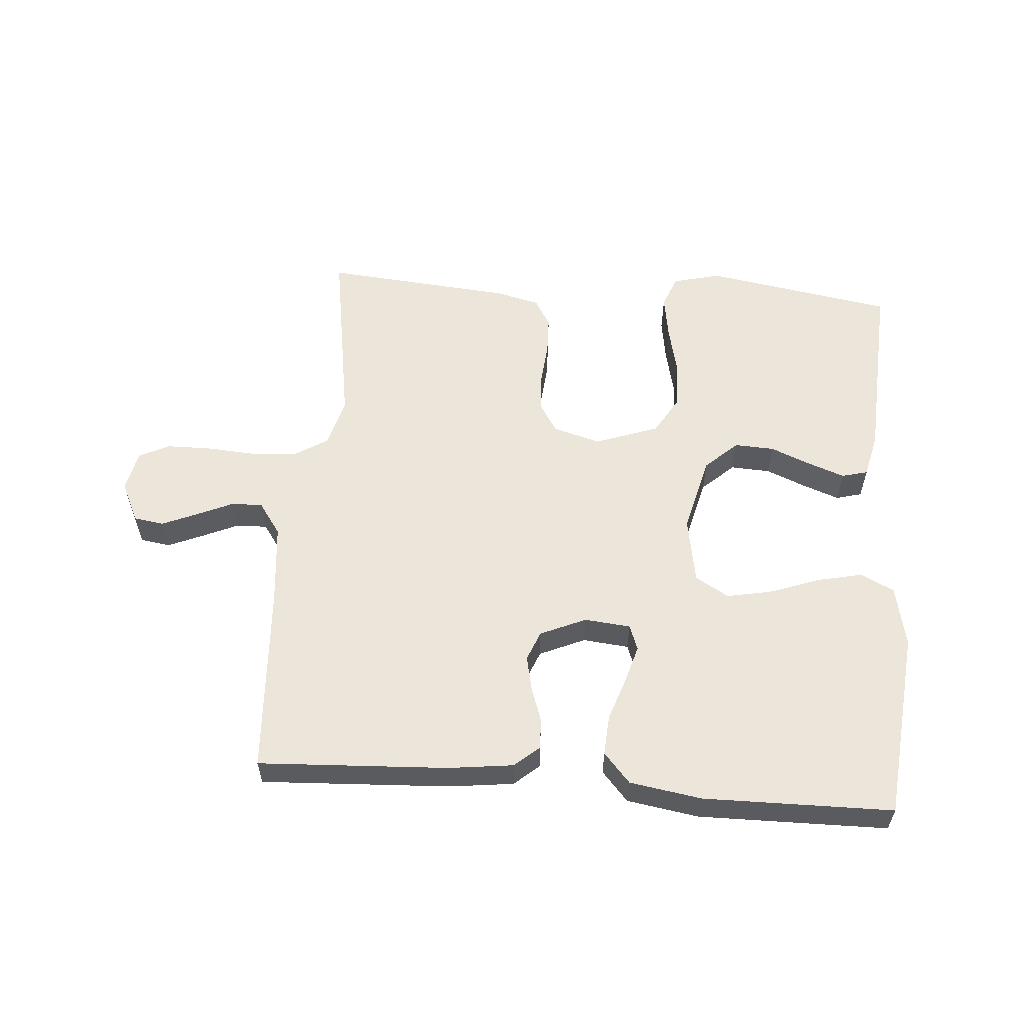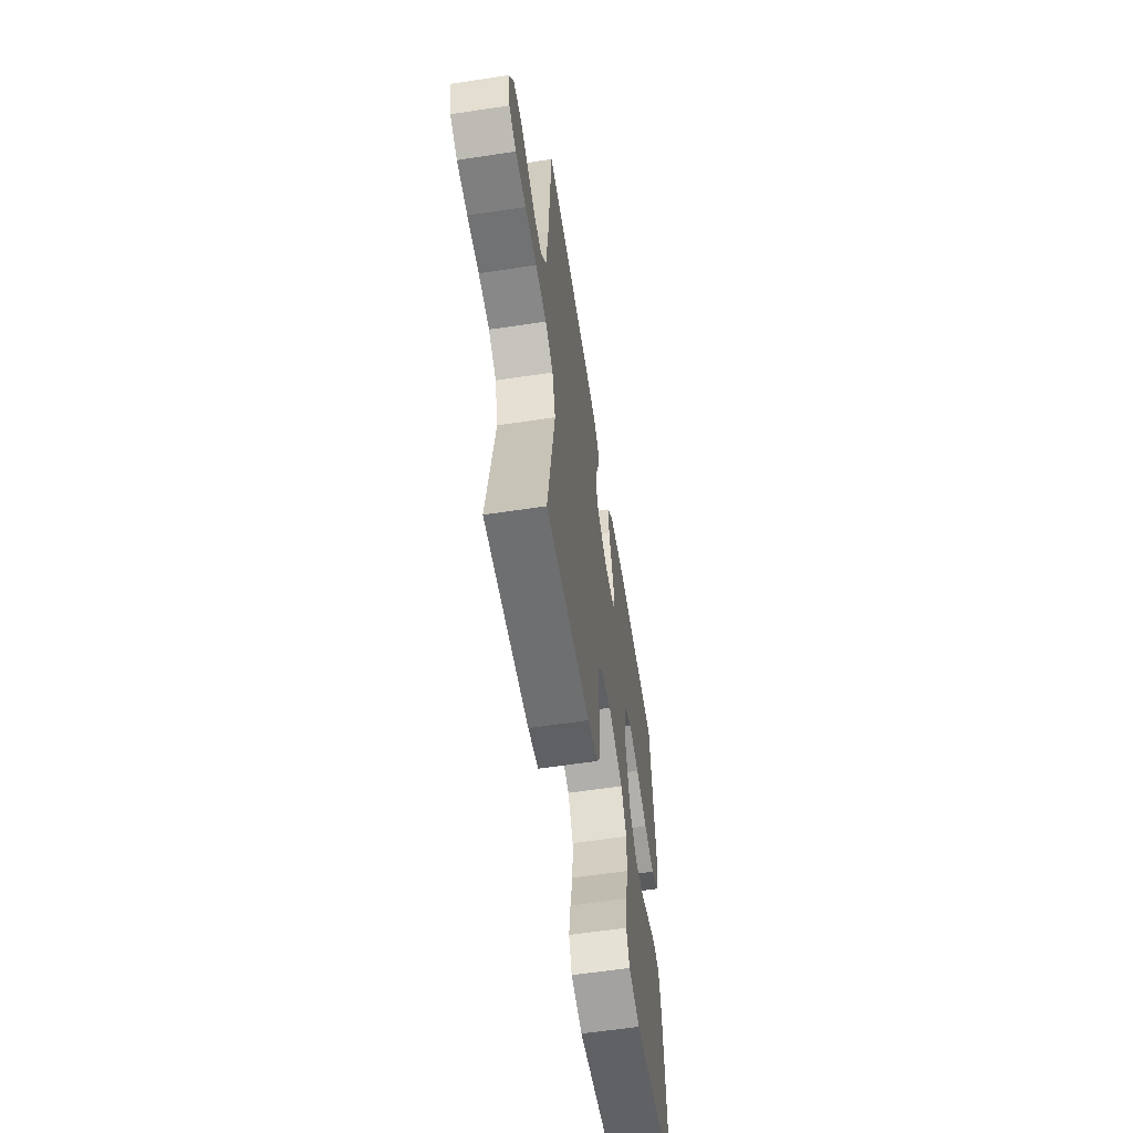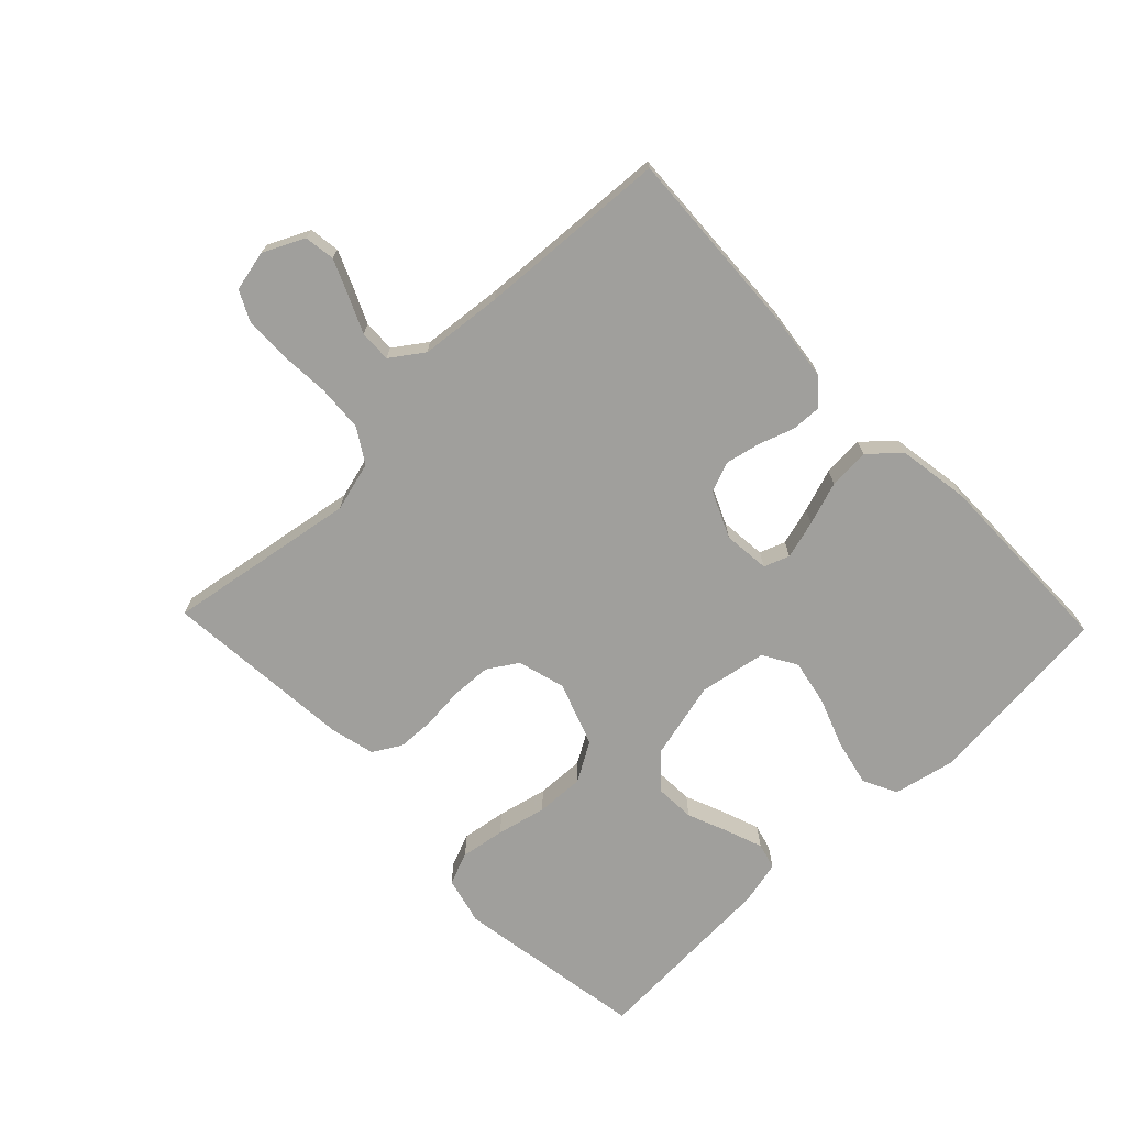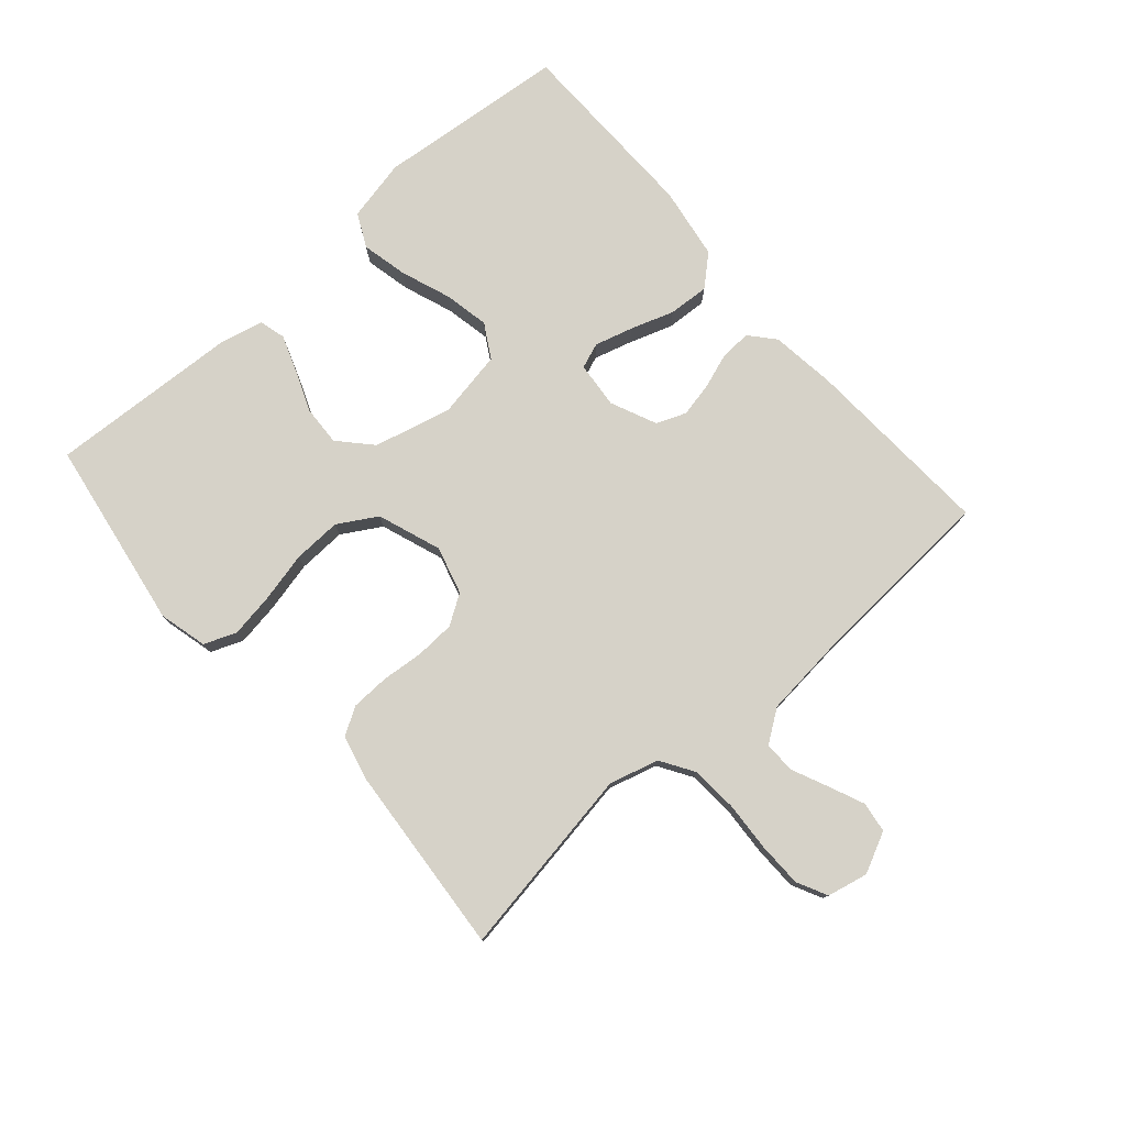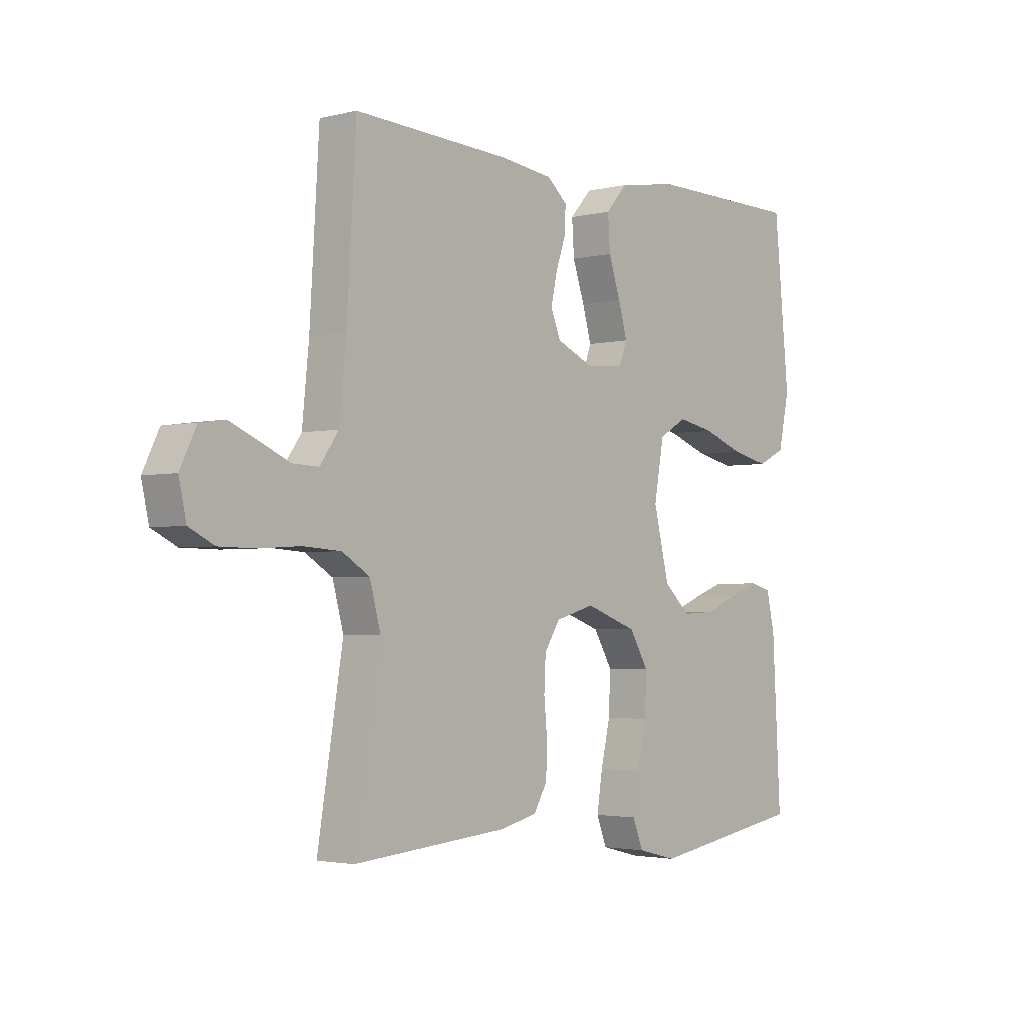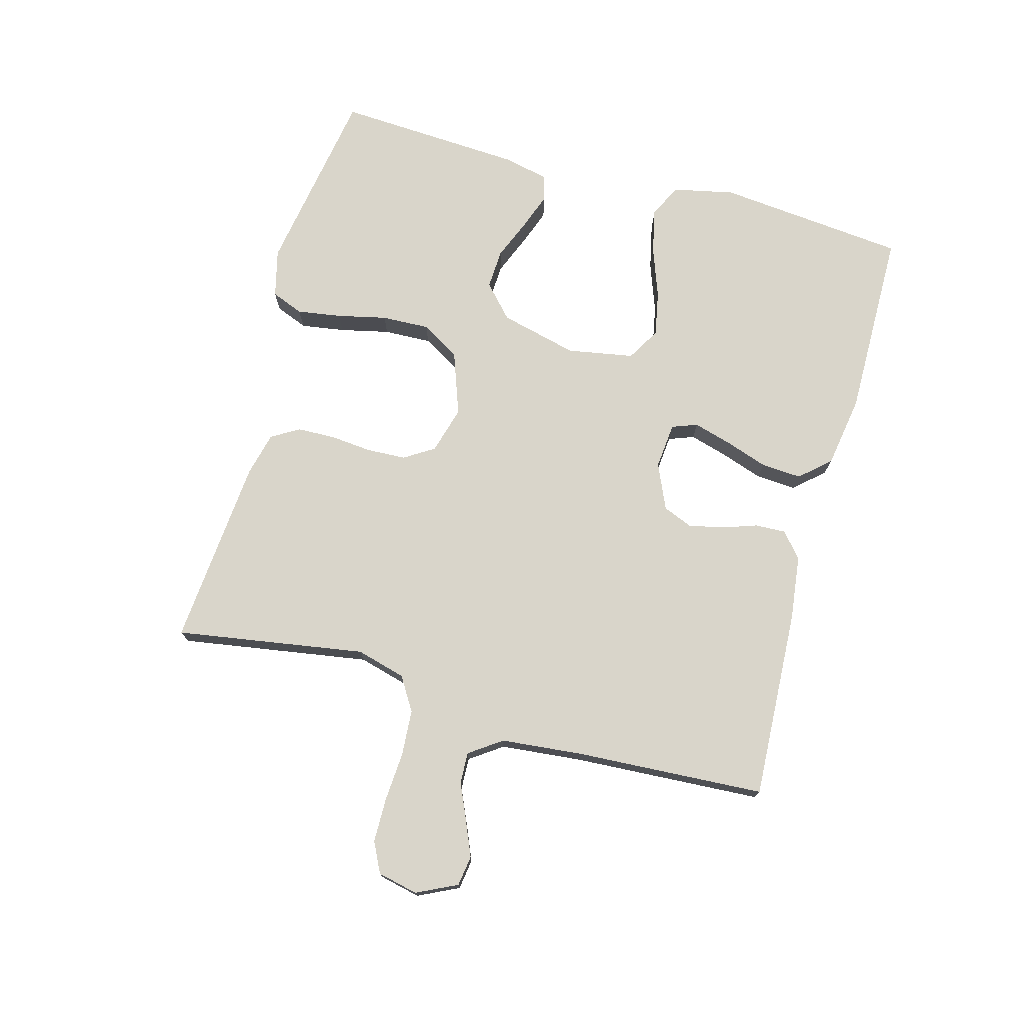
<metadata>
{"format":"obj","ext":"obj","renderer":"f3d","projection":"perspective","resolution":1024,"background":"white","views":[{"elev":57.5,"azim":4.6,"up":"+Y"},{"elev":-59.1,"azim":-81.1,"up":"+Z"},{"elev":-71.2,"azim":-46.1,"up":"+Y"},{"elev":77.7,"azim":-131.2,"up":"+Y"},{"elev":-2.7,"azim":-49.5,"up":"+Z"},{"elev":74.7,"azim":-74.5,"up":"+Y"}]}
</metadata>
<code>
v 0.5 0.07 0.5
v 0.529 0.07 0.2
v 0.508 0.07 0.103
v 0.455 0.07 0.077
v 0.383 0.07 0.093
v 0.304 0.07 0.122
v 0.233 0.07 0.136
v 0.18 0.07 0.105
v 0.161 0.07 0
v 0.191 0.07 -0.123
v 0.242 0.07 -0.17
v 0.305 0.07 -0.167
v 0.369 0.07 -0.141
v 0.427 0.07 -0.12
v 0.468 0.07 -0.131
v 0.484 0.07 -0.2
v 0.5 0.07 -0.5
v 0.2 0.07 -0.549
v 0.124 0.07 -0.53
v 0.104 0.07 -0.479
v 0.115 0.07 -0.409
v 0.133 0.07 -0.331
v 0.136 0.07 -0.255
v 0.1 0.07 -0.194
v 0 0.07 -0.158
v -0.075 0.07 -0.179
v -0.105 0.07 -0.226
v -0.108 0.07 -0.288
v -0.102 0.07 -0.354
v -0.104 0.07 -0.414
v -0.13 0.07 -0.458
v -0.2 0.07 -0.475
v -0.5 0.07 -0.5
v -0.451 0.07 -0.2
v -0.472 0.07 -0.122
v -0.525 0.07 -0.089
v -0.598 0.07 -0.084
v -0.676 0.07 -0.089
v -0.746 0.07 -0.088
v -0.794 0.07 -0.064
v -0.808 0.07 0
v -0.777 0.07 0.064
v -0.729 0.07 0.071
v -0.673 0.07 0.047
v -0.617 0.07 0.022
v -0.567 0.07 0.02
v -0.531 0.07 0.071
v -0.518 0.07 0.2
v -0.5 0.07 0.5
v -0.2 0.07 0.484
v -0.097 0.07 0.471
v -0.058 0.07 0.437
v -0.06 0.07 0.389
v -0.079 0.07 0.334
v -0.091 0.07 0.279
v -0.072 0.07 0.232
v 0 0.07 0.2
v 0.073 0.07 0.207
v 0.088 0.07 0.247
v 0.071 0.07 0.307
v 0.048 0.07 0.375
v 0.044 0.07 0.439
v 0.086 0.07 0.486
v 0.2 0.07 0.504
v 0.5 0 0.5
v 0.529 0 0.2
v 0.508 0 0.103
v 0.455 0 0.077
v 0.383 0 0.093
v 0.304 0 0.122
v 0.233 0 0.136
v 0.18 0 0.105
v 0.161 0 0
v 0.191 0 -0.123
v 0.242 0 -0.17
v 0.305 0 -0.167
v 0.369 0 -0.141
v 0.427 0 -0.12
v 0.468 0 -0.131
v 0.484 0 -0.2
v 0.5 0 -0.5
v 0.2 0 -0.549
v 0.124 0 -0.53
v 0.104 0 -0.479
v 0.115 0 -0.409
v 0.133 0 -0.331
v 0.136 0 -0.255
v 0.1 0 -0.194
v 0 0 -0.158
v -0.075 0 -0.179
v -0.105 0 -0.226
v -0.108 0 -0.288
v -0.102 0 -0.354
v -0.104 0 -0.414
v -0.13 0 -0.458
v -0.2 0 -0.475
v -0.5 0 -0.5
v -0.451 0 -0.2
v -0.472 0 -0.122
v -0.525 0 -0.089
v -0.598 0 -0.084
v -0.676 0 -0.089
v -0.746 0 -0.088
v -0.794 0 -0.064
v -0.808 0 0
v -0.777 0 0.064
v -0.729 0 0.071
v -0.673 0 0.047
v -0.617 0 0.022
v -0.567 0 0.02
v -0.531 0 0.071
v -0.518 0 0.2
v -0.5 0 0.5
v -0.2 0 0.484
v -0.097 0 0.471
v -0.058 0 0.437
v -0.06 0 0.389
v -0.079 0 0.334
v -0.091 0 0.279
v -0.072 0 0.232
v 0 0 0.2
v 0.073 0 0.207
v 0.088 0 0.247
v 0.071 0 0.307
v 0.048 0 0.375
v 0.044 0 0.439
v 0.086 0 0.486
v 0.2 0 0.504
f 4 5 6
f 3 4 6
f 2 3 6
f 1 2 6
f 64 1 6
f 63 64 6
f 62 63 6
f 61 62 6
f 60 61 6
f 59 60 6 7
f 58 59 7 8
f 57 58 8 9
f 56 57 9 10
f 52 53 54
f 51 52 54
f 50 51 54
f 49 50 54
f 48 49 54
f 47 48 54 55
f 46 47 55 56
f 43 44 45
f 42 43 45
f 41 42 45
f 40 41 45
f 39 40 45
f 38 39 45
f 37 38 45
f 36 37 45 46
f 46 56 10
f 36 46 10
f 35 36 10
f 32 33 34
f 31 32 34
f 30 31 34
f 29 30 34
f 28 29 34
f 27 28 34 35
f 20 21 22
f 19 20 22
f 18 19 22
f 17 18 22
f 16 17 22
f 15 16 22
f 14 15 22
f 13 14 22
f 12 13 22
f 11 12 22 23
f 10 11 23 24
f 26 27 35
f 25 26 35
f 25 35 10
f 10 24 25
f 70 69 68
f 70 68 67
f 70 67 66
f 70 66 65
f 70 65 128
f 70 128 127
f 70 127 126
f 70 126 125
f 70 125 124
f 71 70 124 123
f 72 71 123 122
f 73 72 122 121
f 74 73 121 120
f 118 117 116
f 118 116 115
f 118 115 114
f 118 114 113
f 118 113 112
f 119 118 112 111
f 120 119 111 110
f 109 108 107
f 109 107 106
f 109 106 105
f 109 105 104
f 109 104 103
f 109 103 102
f 109 102 101
f 110 109 101 100
f 74 120 110
f 74 110 100
f 74 100 99
f 98 97 96
f 98 96 95
f 98 95 94
f 98 94 93
f 98 93 92
f 99 98 92 91
f 86 85 84
f 86 84 83
f 86 83 82
f 86 82 81
f 86 81 80
f 86 80 79
f 86 79 78
f 86 78 77
f 86 77 76
f 87 86 76 75
f 88 87 75 74
f 99 91 90
f 99 90 89
f 74 99 89
f 89 88 74
f 1 65 66 2
f 2 66 67 3
f 3 67 68 4
f 4 68 69 5
f 5 69 70 6
f 6 70 71 7
f 7 71 72 8
f 8 72 73 9
f 9 73 74 10
f 10 74 75 11
f 11 75 76 12
f 12 76 77 13
f 13 77 78 14
f 14 78 79 15
f 15 79 80 16
f 16 80 81 17
f 17 81 82 18
f 18 82 83 19
f 19 83 84 20
f 20 84 85 21
f 21 85 86 22
f 22 86 87 23
f 23 87 88 24
f 24 88 89 25
f 25 89 90 26
f 26 90 91 27
f 27 91 92 28
f 28 92 93 29
f 29 93 94 30
f 30 94 95 31
f 31 95 96 32
f 32 96 97 33
f 33 97 98 34
f 34 98 99 35
f 35 99 100 36
f 36 100 101 37
f 37 101 102 38
f 38 102 103 39
f 39 103 104 40
f 40 104 105 41
f 41 105 106 42
f 42 106 107 43
f 43 107 108 44
f 44 108 109 45
f 45 109 110 46
f 46 110 111 47
f 47 111 112 48
f 48 112 113 49
f 49 113 114 50
f 50 114 115 51
f 51 115 116 52
f 52 116 117 53
f 53 117 118 54
f 54 118 119 55
f 55 119 120 56
f 56 120 121 57
f 57 121 122 58
f 58 122 123 59
f 59 123 124 60
f 60 124 125 61
f 61 125 126 62
f 62 126 127 63
f 63 127 128 64
f 64 128 65 1

</code>
